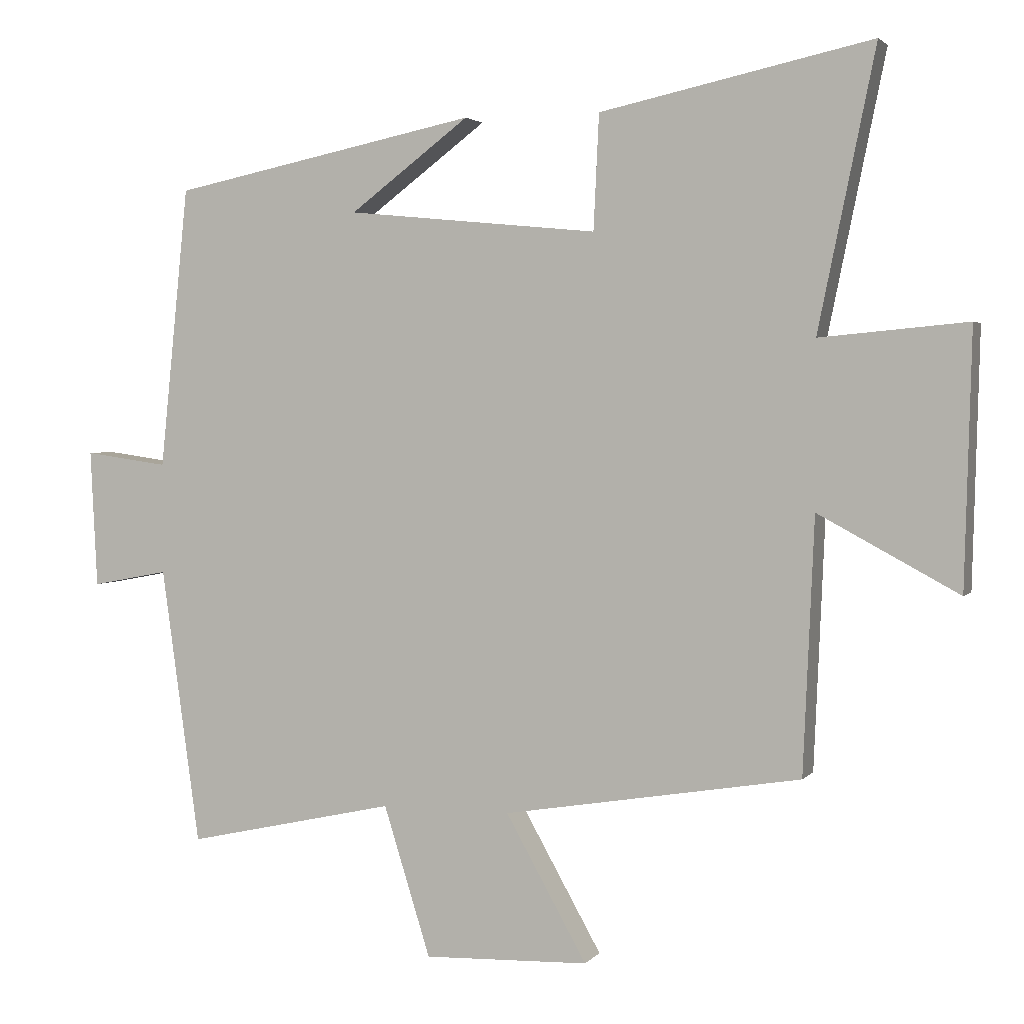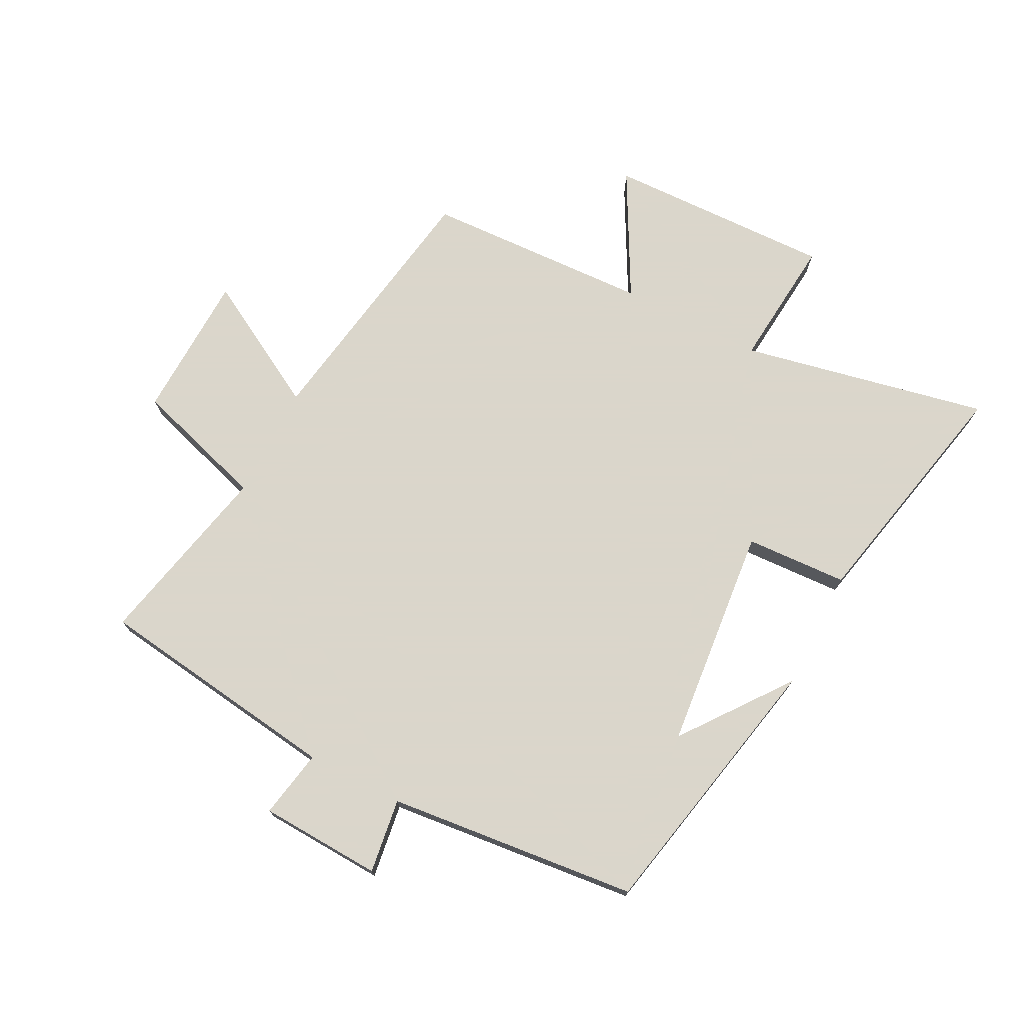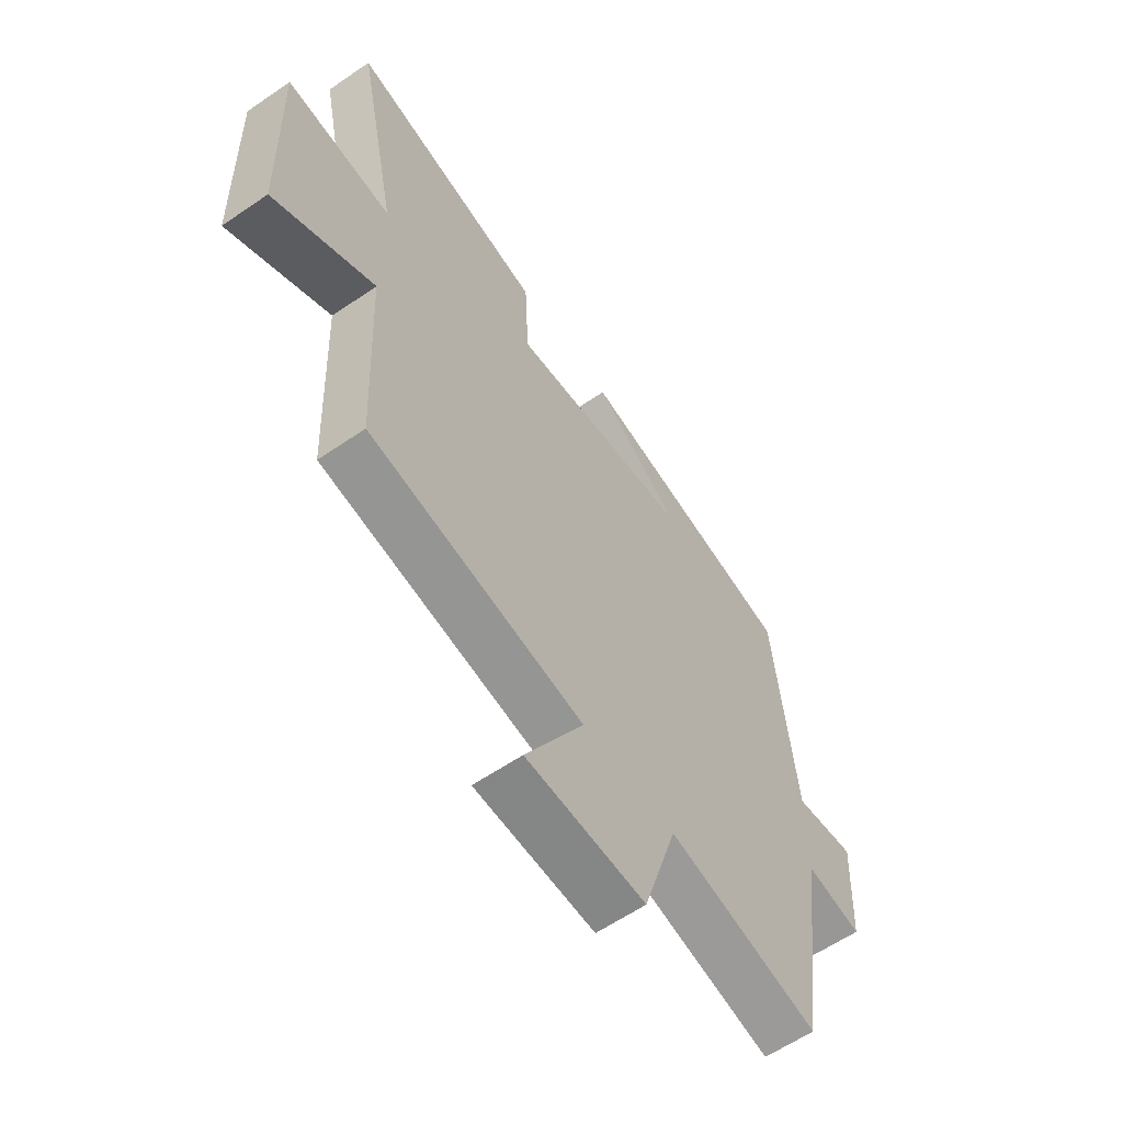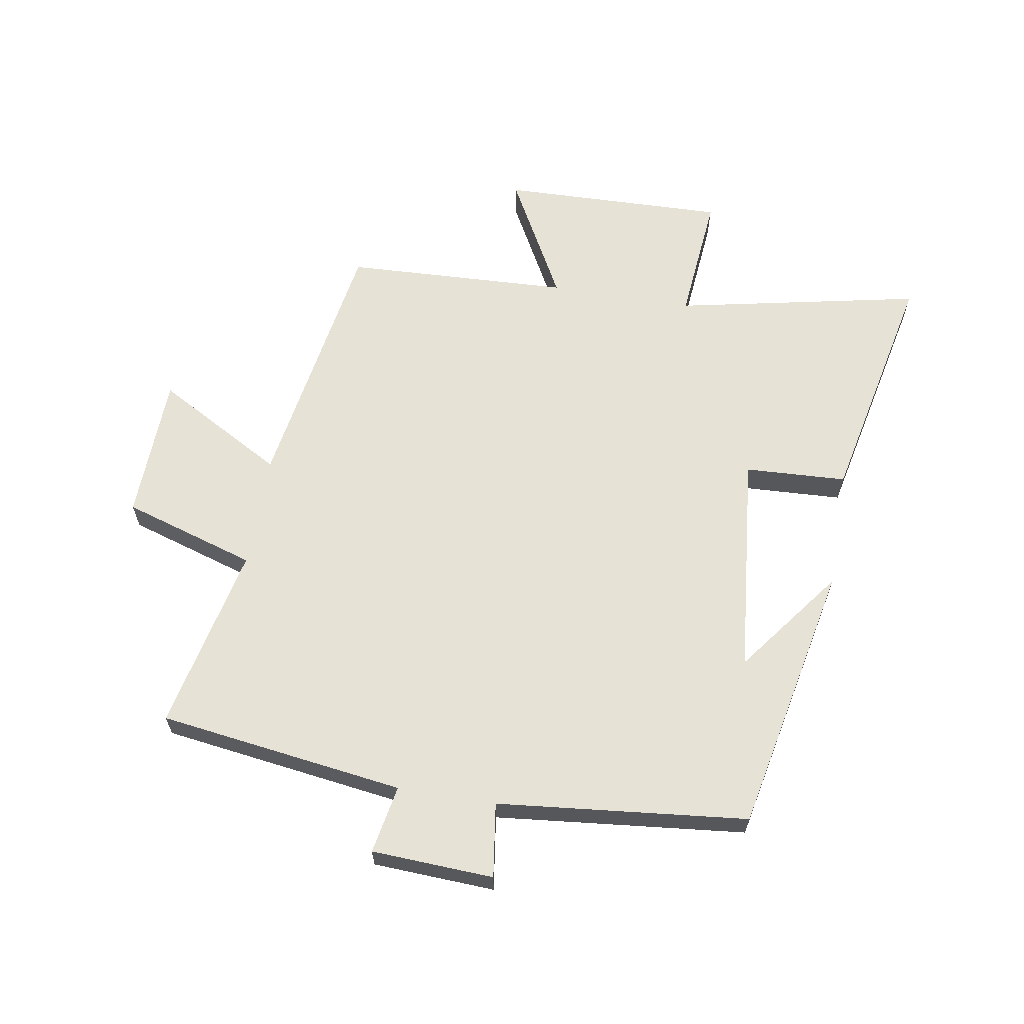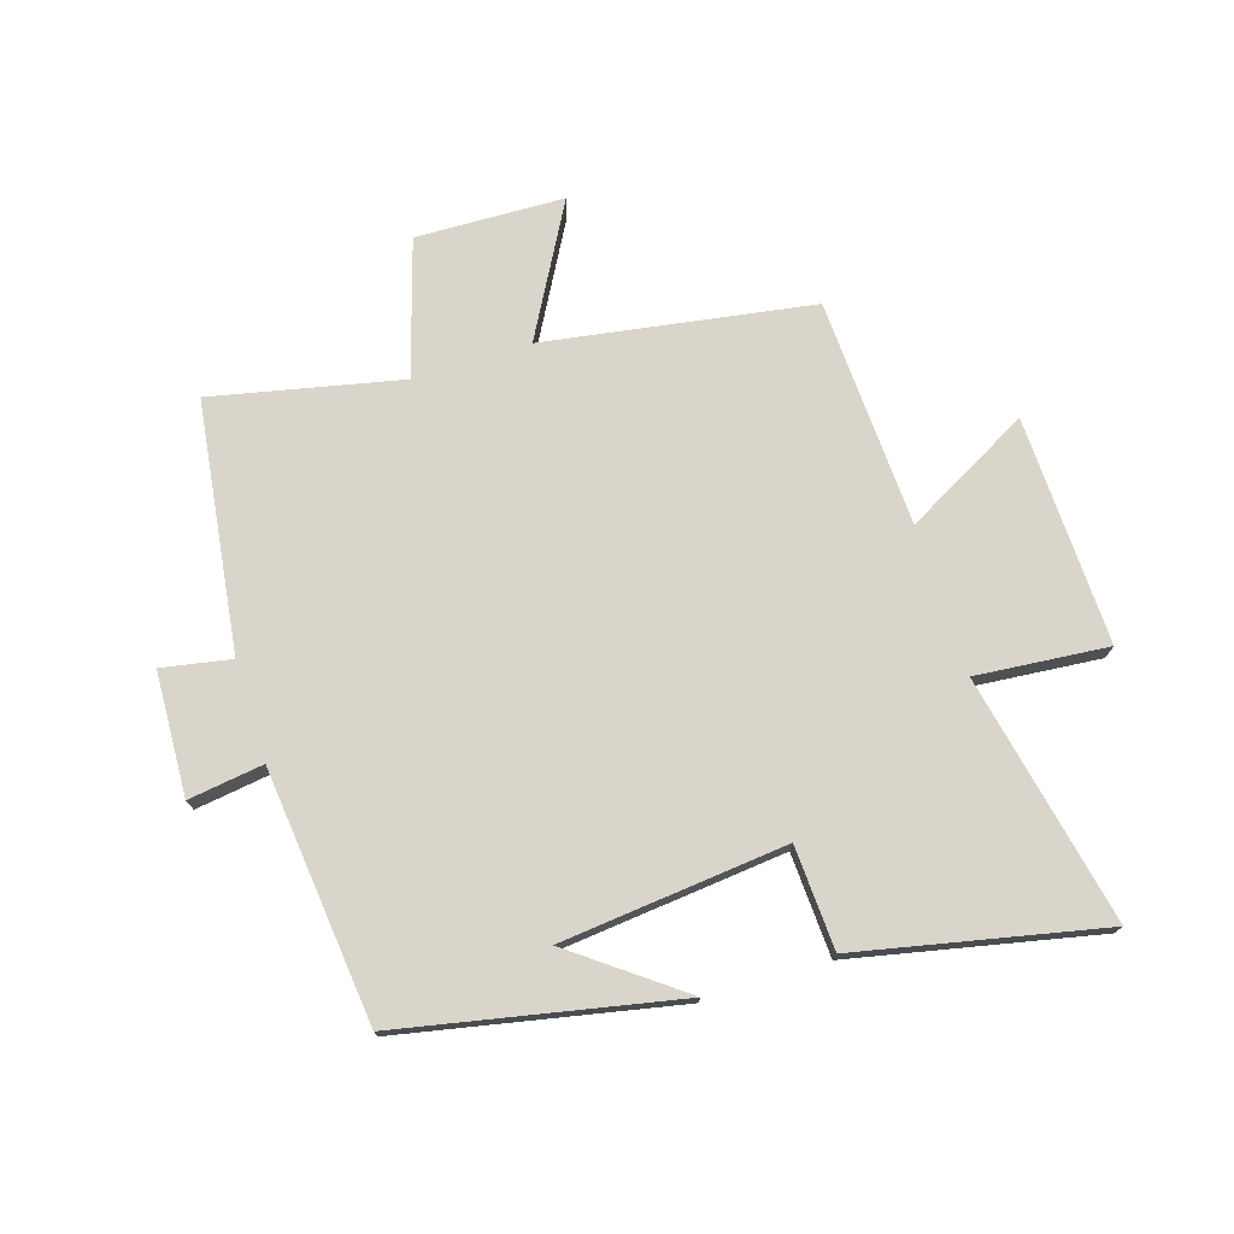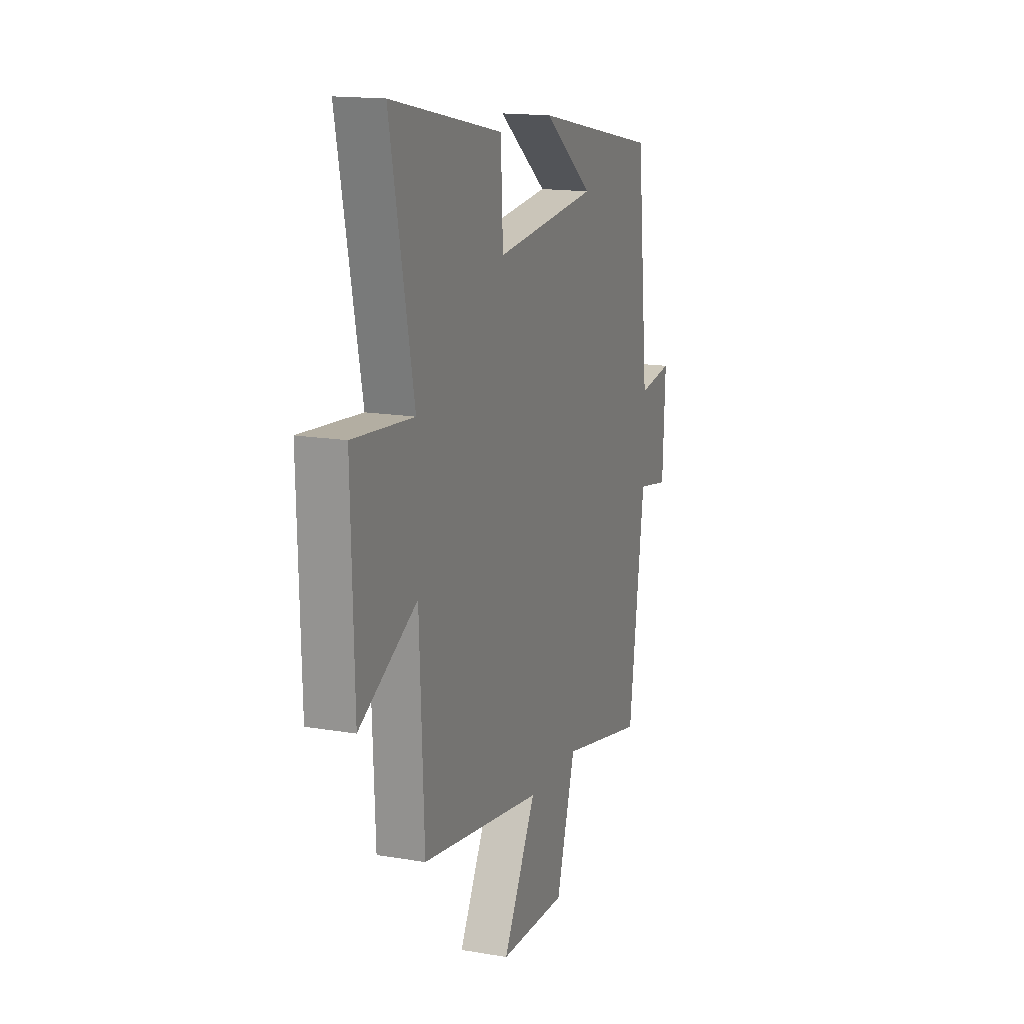
<metadata>
{"format":"obj","ext":"obj","renderer":"f3d","projection":"perspective","resolution":1024,"background":"white","views":[{"elev":2.6,"azim":19.3,"up":"+Z"},{"elev":73.7,"azim":-62.8,"up":"+Y"},{"elev":-60.5,"azim":125.0,"up":"+Z"},{"elev":63.2,"azim":-80.5,"up":"+Y"},{"elev":74.6,"azim":-17.6,"up":"+Y"},{"elev":15.7,"azim":109.7,"up":"+Z"}]}
</metadata>
<code>
v -0.458 0.07 0.408
v -0.012 0.07 0.5
v -0.186 0.07 0.369
v 0.18 0.07 0.333
v 0.188 0.07 0.5
v 0.583 0.07 0.585
v 0.5 0.07 0.181
v 0.714 0.07 0.201
v 0.704 0.07 -0.169
v 0.5 0.07 -0.059
v 0.484 0.07 -0.429
v 0.051 0.07 -0.5
v 0.169 0.07 -0.71
v -0.071 0.07 -0.718
v -0.139 0.07 -0.5
v -0.444 0.07 -0.567
v -0.5 0.07 -0.164
v -0.612 0.07 -0.185
v -0.622 0.07 0.015
v -0.5 0.07 -0.002
v -0.458 0 0.408
v -0.012 0 0.5
v -0.186 0 0.369
v 0.18 0 0.333
v 0.188 0 0.5
v 0.583 0 0.585
v 0.5 0 0.181
v 0.714 0 0.201
v 0.704 0 -0.169
v 0.5 0 -0.059
v 0.484 0 -0.429
v 0.051 0 -0.5
v 0.169 0 -0.71
v -0.071 0 -0.718
v -0.139 0 -0.5
v -0.444 0 -0.567
v -0.5 0 -0.164
v -0.612 0 -0.185
v -0.622 0 0.015
v -0.5 0 -0.002
f 17 18 19 20
f 15 16 17 20
f 15 20 1
f 12 13 14 15
f 10 11 12 15
f 10 15 1
f 7 8 9 10
f 7 10 1
f 4 5 6 7
f 3 4 7
f 3 7 1
f 1 2 3
f 40 39 38 37
f 40 37 36 35
f 21 40 35
f 35 34 33 32
f 35 32 31 30
f 21 35 30
f 30 29 28 27
f 21 30 27
f 27 26 25 24
f 27 24 23
f 21 27 23
f 23 22 21
f 1 21 22 2
f 2 22 23 3
f 3 23 24 4
f 4 24 25 5
f 5 25 26 6
f 6 26 27 7
f 7 27 28 8
f 8 28 29 9
f 9 29 30 10
f 10 30 31 11
f 11 31 32 12
f 12 32 33 13
f 13 33 34 14
f 14 34 35 15
f 15 35 36 16
f 16 36 37 17
f 17 37 38 18
f 18 38 39 19
f 19 39 40 20
f 20 40 21 1

</code>
